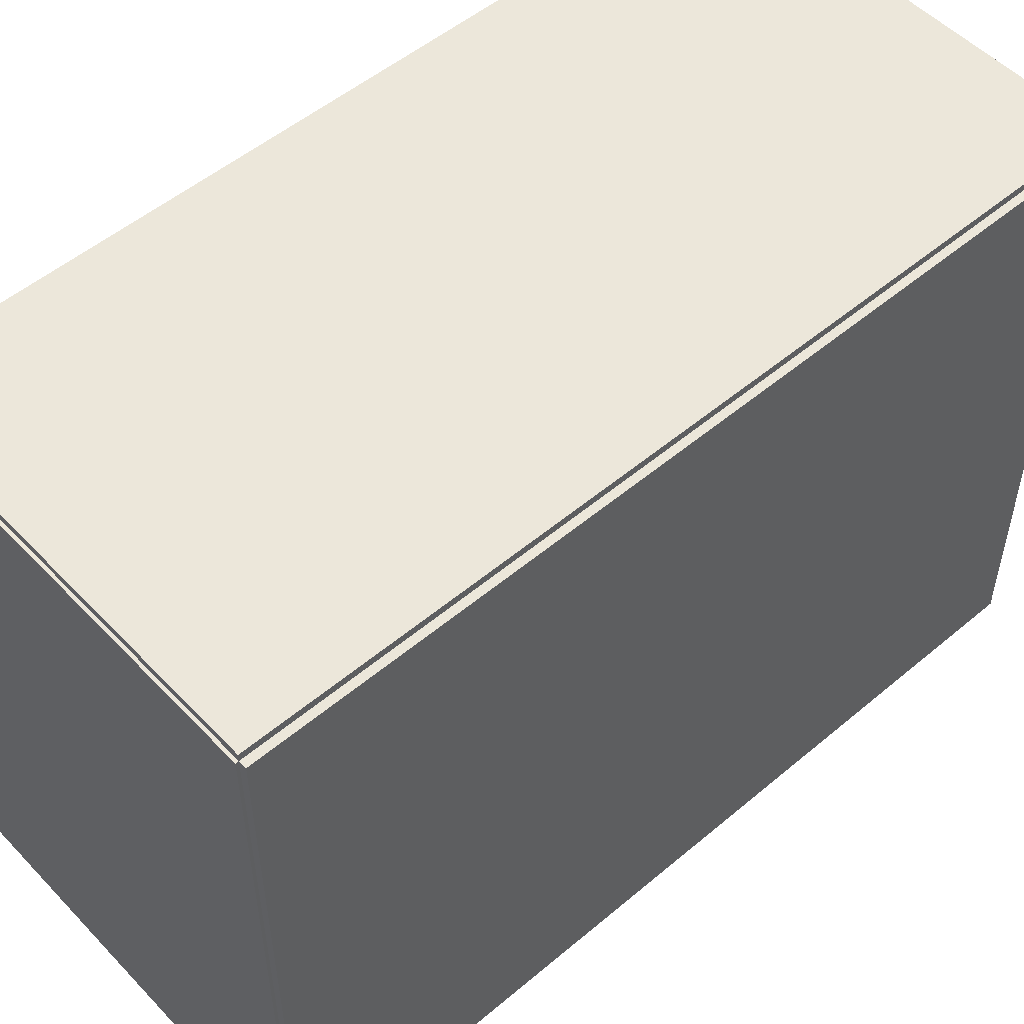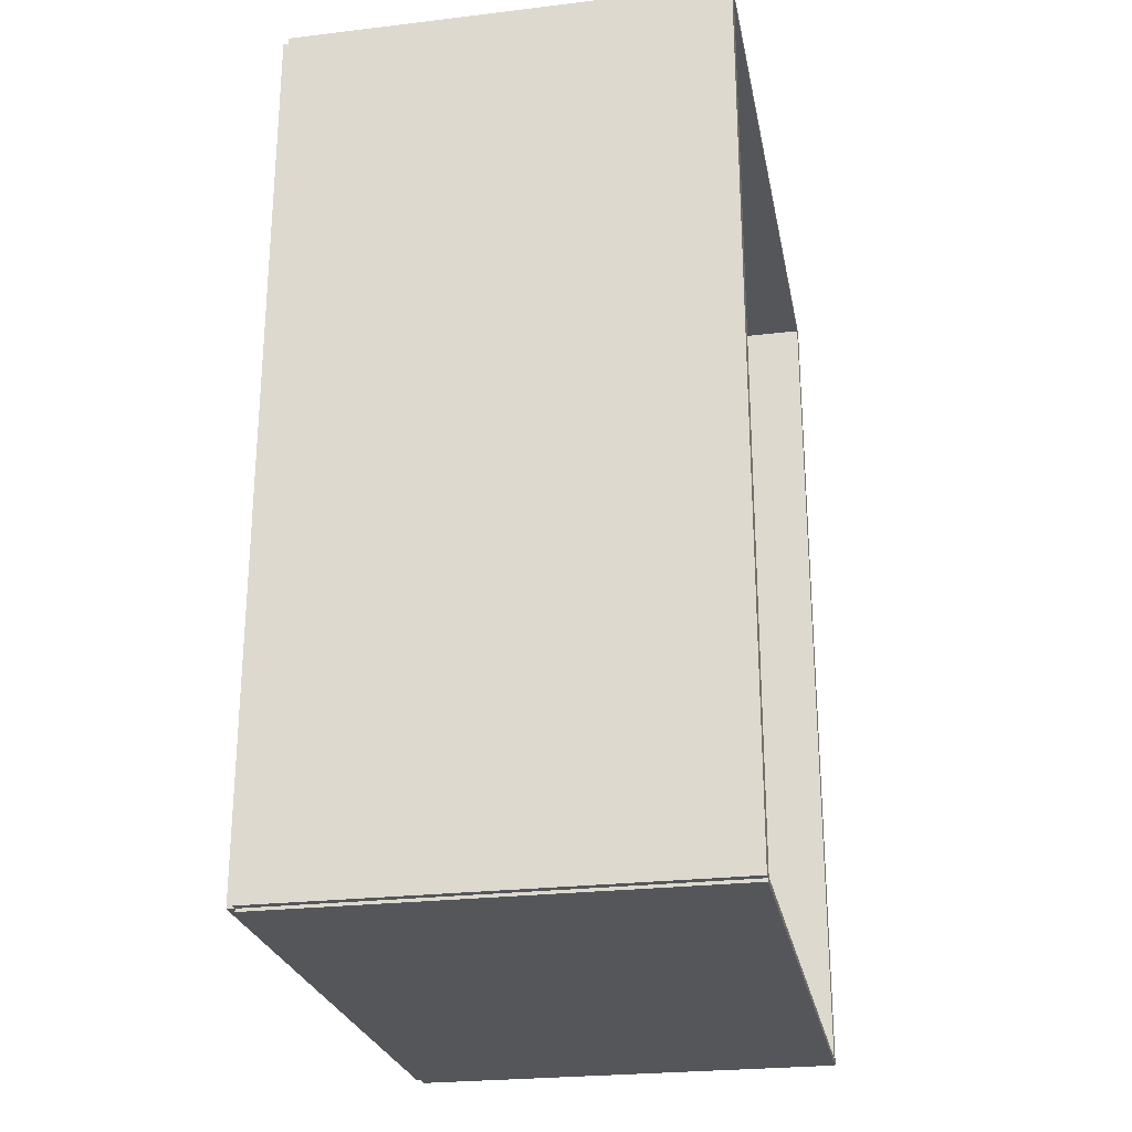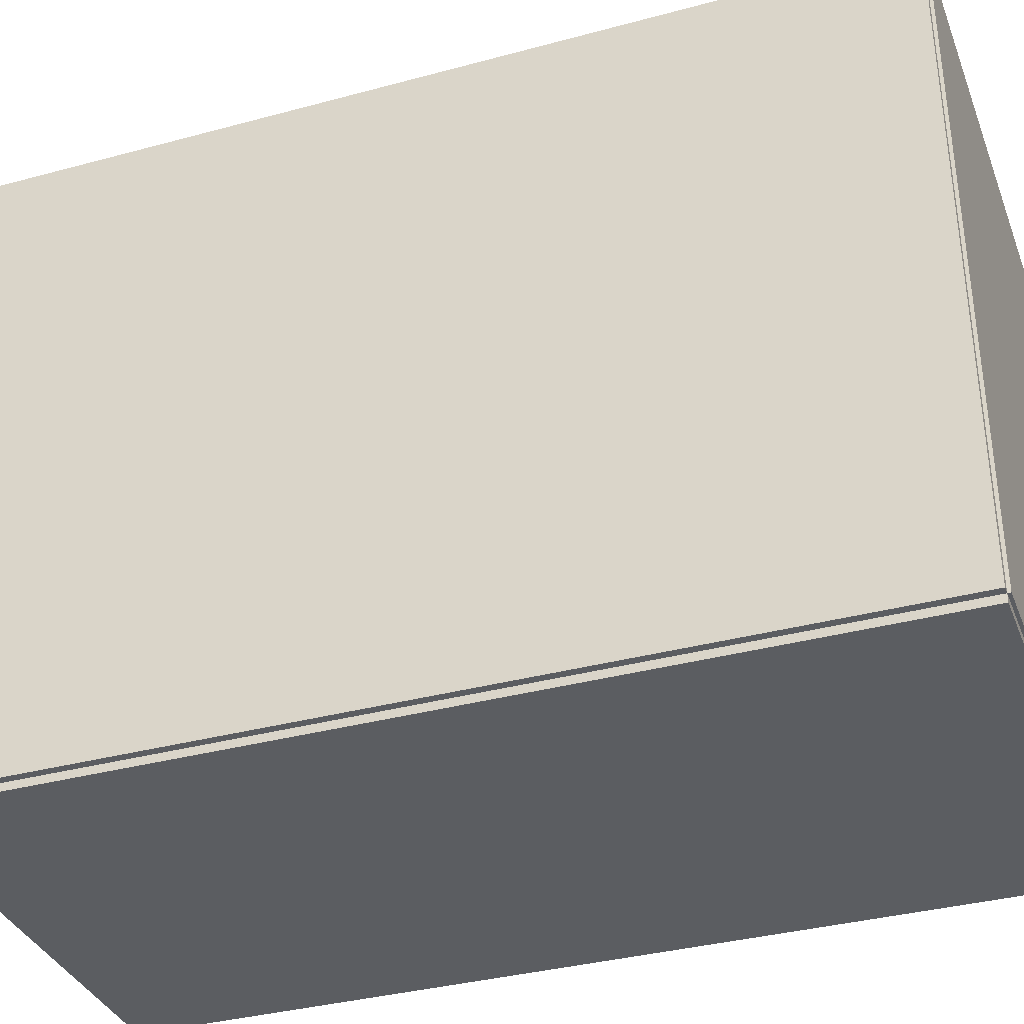
<metadata>
{"format":"obj","ext":"obj","renderer":"f3d","projection":"perspective","resolution":1024,"background":"white","views":[{"elev":52.5,"azim":-132.1,"up":"+Z"},{"elev":-25.4,"azim":10.8,"up":"+Y"},{"elev":-35.5,"azim":-70.3,"up":"+Z"}]}
</metadata>
<code>
v -0.09643 -0.194 -0.003365
v -0.09643 -0.194 0.003365
v -0.09643 0.194 -0.003365
v -0.09643 0.194 0.003365
v 0.09643 -0.194 -0.003365
v 0.09643 -0.194 0.003365
v 0.09643 0.194 -0.003365
v 0.09643 0.194 0.003365
v -0.09307 -0.194 0
v -0.0998 -0.194 0
v -0.09307 0.194 0
v -0.0998 0.194 0
v -0.09307 -0.194 0.2812
v -0.0998 -0.194 0.2812
v -0.09307 0.194 0.2812
v -0.0998 0.194 0.2812
v -0.09643 0.1927 0.2812
v -0.09643 0.1953 0.2812
v -0.09643 0.1927 0
v -0.09643 0.1953 0
v 0.09643 0.1927 0.2812
v 0.09643 0.1953 0.2812
v 0.09643 0.1927 0
v 0.09643 0.1953 0
v -0.09643 -0.1927 0
v -0.09643 -0.1953 0
v -0.09643 -0.1927 0.2812
v -0.09643 -0.1953 0.2812
v 0.09643 -0.1927 0
v 0.09643 -0.1953 0
v 0.09643 -0.1927 0.2812
v 0.09643 -0.1953 0.2812
v -0.09643 -0.194 0.2779
v -0.09643 -0.194 0.2846
v -0.09643 0.194 0.2779
v -0.09643 0.194 0.2846
v 0.09643 -0.194 0.2779
v 0.09643 -0.194 0.2846
v 0.09643 0.194 0.2779
v 0.09643 0.194 0.2846
v -0.01532 -0.1446 0.006729
v 0.00836 -0.1446 0.006729
v 0.00836 -0.1446 0.07776
v -0.01532 -0.1446 0.07776
v 0.007905 -0.1399 0.006729
v 0.007905 -0.1399 0.07776
v 0.006557 -0.1355 0.006729
v 0.006557 -0.1355 0.07776
v 0.004369 -0.1314 0.006729
v 0.004369 -0.1314 0.07776
v 0.001424 -0.1278 0.006729
v 0.001424 -0.1278 0.07776
v -0.002164 -0.1249 0.006729
v -0.002164 -0.1249 0.07776
v -0.006258 -0.1227 0.006729
v -0.006258 -0.1227 0.07776
v -0.0107 -0.1213 0.006729
v -0.0107 -0.1213 0.07776
v -0.01532 -0.1209 0.006729
v -0.01532 -0.1209 0.07776
v -0.01994 -0.1213 0.006729
v -0.01994 -0.1213 0.07776
v -0.02438 -0.1227 0.006729
v -0.02438 -0.1227 0.07776
v -0.02847 -0.1249 0.006729
v -0.02847 -0.1249 0.07776
v -0.03206 -0.1278 0.006729
v -0.03206 -0.1278 0.07776
v -0.03501 -0.1314 0.006729
v -0.03501 -0.1314 0.07776
v -0.0372 -0.1355 0.006729
v -0.0372 -0.1355 0.07776
v -0.03854 -0.1399 0.006729
v -0.03854 -0.1399 0.07776
v -0.039 -0.1446 0.006729
v -0.039 -0.1446 0.07776
v -0.03854 -0.1492 0.006729
v -0.03854 -0.1492 0.07776
v -0.0372 -0.1536 0.006729
v -0.0372 -0.1536 0.07776
v -0.03501 -0.1577 0.006729
v -0.03501 -0.1577 0.07776
v -0.03206 -0.1613 0.006729
v -0.03206 -0.1613 0.07776
v -0.02847 -0.1642 0.006729
v -0.02847 -0.1642 0.07776
v -0.02438 -0.1664 0.006729
v -0.02438 -0.1664 0.07776
v -0.01994 -0.1678 0.006729
v -0.01994 -0.1678 0.07776
v -0.01532 -0.1682 0.006729
v -0.01532 -0.1682 0.07776
v -0.0107 -0.1678 0.006729
v -0.0107 -0.1678 0.07776
v -0.006258 -0.1664 0.006729
v -0.006258 -0.1664 0.07776
v -0.002164 -0.1642 0.006729
v -0.002164 -0.1642 0.07776
v 0.001424 -0.1613 0.006729
v 0.001424 -0.1613 0.07776
v 0.004369 -0.1577 0.006729
v 0.004369 -0.1577 0.07776
v 0.006557 -0.1536 0.006729
v 0.006557 -0.1536 0.07776
v 0.007905 -0.1492 0.006729
v 0.007905 -0.1492 0.07776
v -0.01532 -0.1446 0.07776
v 0.006855 -0.1446 0.07776
v 0.006855 -0.1446 0.1408
v -0.01532 -0.1446 0.1408
v 0.006429 -0.1402 0.07776
v 0.006429 -0.1402 0.1408
v 0.005167 -0.1361 0.07776
v 0.005167 -0.1361 0.1408
v 0.003118 -0.1322 0.07776
v 0.003118 -0.1322 0.1408
v 0.0003605 -0.1289 0.07776
v 0.0003605 -0.1289 0.1408
v -0.003 -0.1261 0.07776
v -0.003 -0.1261 0.1408
v -0.006833 -0.1241 0.07776
v -0.006833 -0.1241 0.1408
v -0.01099 -0.1228 0.07776
v -0.01099 -0.1228 0.1408
v -0.01532 -0.1224 0.07776
v -0.01532 -0.1224 0.1408
v -0.01965 -0.1228 0.07776
v -0.01965 -0.1228 0.1408
v -0.02381 -0.1241 0.07776
v -0.02381 -0.1241 0.1408
v -0.02764 -0.1261 0.07776
v -0.02764 -0.1261 0.1408
v -0.031 -0.1289 0.07776
v -0.031 -0.1289 0.1408
v -0.03376 -0.1322 0.07776
v -0.03376 -0.1322 0.1408
v -0.03581 -0.1361 0.07776
v -0.03581 -0.1361 0.1408
v -0.03707 -0.1402 0.07776
v -0.03707 -0.1402 0.1408
v -0.03749 -0.1446 0.07776
v -0.03749 -0.1446 0.1408
v -0.03707 -0.1489 0.07776
v -0.03707 -0.1489 0.1408
v -0.03581 -0.153 0.07776
v -0.03581 -0.153 0.1408
v -0.03376 -0.1569 0.07776
v -0.03376 -0.1569 0.1408
v -0.031 -0.1602 0.07776
v -0.031 -0.1602 0.1408
v -0.02764 -0.163 0.07776
v -0.02764 -0.163 0.1408
v -0.02381 -0.165 0.07776
v -0.02381 -0.165 0.1408
v -0.01965 -0.1663 0.07776
v -0.01965 -0.1663 0.1408
v -0.01532 -0.1667 0.07776
v -0.01532 -0.1667 0.1408
v -0.01099 -0.1663 0.07776
v -0.01099 -0.1663 0.1408
v -0.006833 -0.165 0.07776
v -0.006833 -0.165 0.1408
v -0.003 -0.163 0.07776
v -0.003 -0.163 0.1408
v 0.0003605 -0.1602 0.07776
v 0.0003605 -0.1602 0.1408
v 0.003118 -0.1569 0.07776
v 0.003118 -0.1569 0.1408
v 0.005167 -0.153 0.07776
v 0.005167 -0.153 0.1408
v 0.006429 -0.1489 0.07776
v 0.006429 -0.1489 0.1408
v -0.02202 -0.06763 0.006729
v 0.002377 -0.06763 0.006729
v 0.002377 -0.06763 0.08857
v -0.02202 -0.06763 0.08857
v 0.001908 -0.06287 0.006729
v 0.001908 -0.06287 0.08857
v 0.0005195 -0.0583 0.006729
v 0.0005195 -0.0583 0.08857
v -0.001735 -0.05408 0.006729
v -0.001735 -0.05408 0.08857
v -0.00477 -0.05038 0.006729
v -0.00477 -0.05038 0.08857
v -0.008468 -0.04735 0.006729
v -0.008468 -0.04735 0.08857
v -0.01269 -0.04509 0.006729
v -0.01269 -0.04509 0.08857
v -0.01726 -0.0437 0.006729
v -0.01726 -0.0437 0.08857
v -0.02202 -0.04323 0.006729
v -0.02202 -0.04323 0.08857
v -0.02678 -0.0437 0.006729
v -0.02678 -0.0437 0.08857
v -0.03136 -0.04509 0.006729
v -0.03136 -0.04509 0.08857
v -0.03558 -0.04735 0.006729
v -0.03558 -0.04735 0.08857
v -0.03928 -0.05038 0.006729
v -0.03928 -0.05038 0.08857
v -0.04231 -0.05408 0.006729
v -0.04231 -0.05408 0.08857
v -0.04457 -0.0583 0.006729
v -0.04457 -0.0583 0.08857
v -0.04596 -0.06287 0.006729
v -0.04596 -0.06287 0.08857
v -0.04643 -0.06763 0.006729
v -0.04643 -0.06763 0.08857
v -0.04596 -0.07239 0.006729
v -0.04596 -0.07239 0.08857
v -0.04457 -0.07697 0.006729
v -0.04457 -0.07697 0.08857
v -0.04231 -0.08119 0.006729
v -0.04231 -0.08119 0.08857
v -0.03928 -0.08489 0.006729
v -0.03928 -0.08489 0.08857
v -0.03558 -0.08792 0.006729
v -0.03558 -0.08792 0.08857
v -0.03136 -0.09018 0.006729
v -0.03136 -0.09018 0.08857
v -0.02678 -0.09157 0.006729
v -0.02678 -0.09157 0.08857
v -0.02202 -0.09204 0.006729
v -0.02202 -0.09204 0.08857
v -0.01726 -0.09157 0.006729
v -0.01726 -0.09157 0.08857
v -0.01269 -0.09018 0.006729
v -0.01269 -0.09018 0.08857
v -0.008468 -0.08792 0.006729
v -0.008468 -0.08792 0.08857
v -0.00477 -0.08489 0.006729
v -0.00477 -0.08489 0.08857
v -0.001735 -0.08119 0.006729
v -0.001735 -0.08119 0.08857
v 0.0005195 -0.07697 0.006729
v 0.0005195 -0.07697 0.08857
v 0.001908 -0.07239 0.006729
v 0.001908 -0.07239 0.08857
v 0.02732 0.03058 0.006729
v 0.05568 0.03058 0.006729
v 0.05568 0.03058 0.1004
v 0.02732 0.03058 0.1004
v 0.05514 0.03611 0.006729
v 0.05514 0.03611 0.1004
v 0.05352 0.04143 0.006729
v 0.05352 0.04143 0.1004
v 0.0509 0.04634 0.006729
v 0.0509 0.04634 0.1004
v 0.04738 0.05064 0.006729
v 0.04738 0.05064 0.1004
v 0.04308 0.05416 0.006729
v 0.04308 0.05416 0.1004
v 0.03817 0.05679 0.006729
v 0.03817 0.05679 0.1004
v 0.03285 0.0584 0.006729
v 0.03285 0.0584 0.1004
v 0.02732 0.05895 0.006729
v 0.02732 0.05895 0.1004
v 0.02178 0.0584 0.006729
v 0.02178 0.0584 0.1004
v 0.01646 0.05679 0.006729
v 0.01646 0.05679 0.1004
v 0.01156 0.05416 0.006729
v 0.01156 0.05416 0.1004
v 0.007257 0.05064 0.006729
v 0.007257 0.05064 0.1004
v 0.003729 0.04634 0.006729
v 0.003729 0.04634 0.1004
v 0.001108 0.04143 0.006729
v 0.001108 0.04143 0.1004
v -0.0005067 0.03611 0.006729
v -0.0005067 0.03611 0.1004
v -0.001052 0.03058 0.006729
v -0.001052 0.03058 0.1004
v -0.0005067 0.02504 0.006729
v -0.0005067 0.02504 0.1004
v 0.001108 0.01972 0.006729
v 0.001108 0.01972 0.1004
v 0.003729 0.01482 0.006729
v 0.003729 0.01482 0.1004
v 0.007257 0.01052 0.006729
v 0.007257 0.01052 0.1004
v 0.01156 0.00699 0.006729
v 0.01156 0.00699 0.1004
v 0.01646 0.004369 0.006729
v 0.01646 0.004369 0.1004
v 0.02178 0.002754 0.006729
v 0.02178 0.002754 0.1004
v 0.02732 0.002209 0.006729
v 0.02732 0.002209 0.1004
v 0.03285 0.002754 0.006729
v 0.03285 0.002754 0.1004
v 0.03817 0.004369 0.006729
v 0.03817 0.004369 0.1004
v 0.04308 0.00699 0.006729
v 0.04308 0.00699 0.1004
v 0.04738 0.01052 0.006729
v 0.04738 0.01052 0.1004
v 0.0509 0.01482 0.006729
v 0.0509 0.01482 0.1004
v 0.05352 0.01972 0.006729
v 0.05352 0.01972 0.1004
v 0.05514 0.02504 0.006729
v 0.05514 0.02504 0.1004
f 2 4 1
f 5 2 1
f 1 4 3
f 3 5 1
f 2 8 4
f 6 2 5
f 6 8 2
f 4 8 3
f 7 5 3
f 3 8 7
f 7 6 5
f 8 6 7
f 10 12 9
f 13 10 9
f 9 12 11
f 11 13 9
f 10 16 12
f 14 10 13
f 14 16 10
f 12 16 11
f 15 13 11
f 11 16 15
f 15 14 13
f 16 14 15
f 18 20 17
f 21 18 17
f 17 20 19
f 19 21 17
f 18 24 20
f 22 18 21
f 22 24 18
f 20 24 19
f 23 21 19
f 19 24 23
f 23 22 21
f 24 22 23
f 26 28 25
f 29 26 25
f 25 28 27
f 27 29 25
f 26 32 28
f 30 26 29
f 30 32 26
f 28 32 27
f 31 29 27
f 27 32 31
f 31 30 29
f 32 30 31
f 34 36 33
f 37 34 33
f 33 36 35
f 35 37 33
f 34 40 36
f 38 34 37
f 38 40 34
f 36 40 35
f 39 37 35
f 35 40 39
f 39 38 37
f 40 38 39
f 42 41 45
f 42 45 43
f 43 45 46
f 43 46 44
f 45 41 47
f 45 47 46
f 46 47 48
f 46 48 44
f 47 41 49
f 47 49 48
f 48 49 50
f 48 50 44
f 49 41 51
f 49 51 50
f 50 51 52
f 50 52 44
f 51 41 53
f 51 53 52
f 52 53 54
f 52 54 44
f 53 41 55
f 53 55 54
f 54 55 56
f 54 56 44
f 55 41 57
f 55 57 56
f 56 57 58
f 56 58 44
f 57 41 59
f 57 59 58
f 58 59 60
f 58 60 44
f 59 41 61
f 59 61 60
f 60 61 62
f 60 62 44
f 61 41 63
f 61 63 62
f 62 63 64
f 62 64 44
f 63 41 65
f 63 65 64
f 64 65 66
f 64 66 44
f 65 41 67
f 65 67 66
f 66 67 68
f 66 68 44
f 67 41 69
f 67 69 68
f 68 69 70
f 68 70 44
f 69 41 71
f 69 71 70
f 70 71 72
f 70 72 44
f 71 41 73
f 71 73 72
f 72 73 74
f 72 74 44
f 73 41 75
f 73 75 74
f 74 75 76
f 74 76 44
f 75 41 77
f 75 77 76
f 76 77 78
f 76 78 44
f 77 41 79
f 77 79 78
f 78 79 80
f 78 80 44
f 79 41 81
f 79 81 80
f 80 81 82
f 80 82 44
f 81 41 83
f 81 83 82
f 82 83 84
f 82 84 44
f 83 41 85
f 83 85 84
f 84 85 86
f 84 86 44
f 85 41 87
f 85 87 86
f 86 87 88
f 86 88 44
f 87 41 89
f 87 89 88
f 88 89 90
f 88 90 44
f 89 41 91
f 89 91 90
f 90 91 92
f 90 92 44
f 91 41 93
f 91 93 92
f 92 93 94
f 92 94 44
f 93 41 95
f 93 95 94
f 94 95 96
f 94 96 44
f 95 41 97
f 95 97 96
f 96 97 98
f 96 98 44
f 97 41 99
f 97 99 98
f 98 99 100
f 98 100 44
f 99 41 101
f 99 101 100
f 100 101 102
f 100 102 44
f 101 41 103
f 101 103 102
f 102 103 104
f 102 104 44
f 103 41 105
f 103 105 104
f 104 105 106
f 104 106 44
f 105 41 42
f 105 42 106
f 106 42 43
f 106 43 44
f 108 107 111
f 108 111 109
f 109 111 112
f 109 112 110
f 111 107 113
f 111 113 112
f 112 113 114
f 112 114 110
f 113 107 115
f 113 115 114
f 114 115 116
f 114 116 110
f 115 107 117
f 115 117 116
f 116 117 118
f 116 118 110
f 117 107 119
f 117 119 118
f 118 119 120
f 118 120 110
f 119 107 121
f 119 121 120
f 120 121 122
f 120 122 110
f 121 107 123
f 121 123 122
f 122 123 124
f 122 124 110
f 123 107 125
f 123 125 124
f 124 125 126
f 124 126 110
f 125 107 127
f 125 127 126
f 126 127 128
f 126 128 110
f 127 107 129
f 127 129 128
f 128 129 130
f 128 130 110
f 129 107 131
f 129 131 130
f 130 131 132
f 130 132 110
f 131 107 133
f 131 133 132
f 132 133 134
f 132 134 110
f 133 107 135
f 133 135 134
f 134 135 136
f 134 136 110
f 135 107 137
f 135 137 136
f 136 137 138
f 136 138 110
f 137 107 139
f 137 139 138
f 138 139 140
f 138 140 110
f 139 107 141
f 139 141 140
f 140 141 142
f 140 142 110
f 141 107 143
f 141 143 142
f 142 143 144
f 142 144 110
f 143 107 145
f 143 145 144
f 144 145 146
f 144 146 110
f 145 107 147
f 145 147 146
f 146 147 148
f 146 148 110
f 147 107 149
f 147 149 148
f 148 149 150
f 148 150 110
f 149 107 151
f 149 151 150
f 150 151 152
f 150 152 110
f 151 107 153
f 151 153 152
f 152 153 154
f 152 154 110
f 153 107 155
f 153 155 154
f 154 155 156
f 154 156 110
f 155 107 157
f 155 157 156
f 156 157 158
f 156 158 110
f 157 107 159
f 157 159 158
f 158 159 160
f 158 160 110
f 159 107 161
f 159 161 160
f 160 161 162
f 160 162 110
f 161 107 163
f 161 163 162
f 162 163 164
f 162 164 110
f 163 107 165
f 163 165 164
f 164 165 166
f 164 166 110
f 165 107 167
f 165 167 166
f 166 167 168
f 166 168 110
f 167 107 169
f 167 169 168
f 168 169 170
f 168 170 110
f 169 107 171
f 169 171 170
f 170 171 172
f 170 172 110
f 171 107 108
f 171 108 172
f 172 108 109
f 172 109 110
f 174 173 177
f 174 177 175
f 175 177 178
f 175 178 176
f 177 173 179
f 177 179 178
f 178 179 180
f 178 180 176
f 179 173 181
f 179 181 180
f 180 181 182
f 180 182 176
f 181 173 183
f 181 183 182
f 182 183 184
f 182 184 176
f 183 173 185
f 183 185 184
f 184 185 186
f 184 186 176
f 185 173 187
f 185 187 186
f 186 187 188
f 186 188 176
f 187 173 189
f 187 189 188
f 188 189 190
f 188 190 176
f 189 173 191
f 189 191 190
f 190 191 192
f 190 192 176
f 191 173 193
f 191 193 192
f 192 193 194
f 192 194 176
f 193 173 195
f 193 195 194
f 194 195 196
f 194 196 176
f 195 173 197
f 195 197 196
f 196 197 198
f 196 198 176
f 197 173 199
f 197 199 198
f 198 199 200
f 198 200 176
f 199 173 201
f 199 201 200
f 200 201 202
f 200 202 176
f 201 173 203
f 201 203 202
f 202 203 204
f 202 204 176
f 203 173 205
f 203 205 204
f 204 205 206
f 204 206 176
f 205 173 207
f 205 207 206
f 206 207 208
f 206 208 176
f 207 173 209
f 207 209 208
f 208 209 210
f 208 210 176
f 209 173 211
f 209 211 210
f 210 211 212
f 210 212 176
f 211 173 213
f 211 213 212
f 212 213 214
f 212 214 176
f 213 173 215
f 213 215 214
f 214 215 216
f 214 216 176
f 215 173 217
f 215 217 216
f 216 217 218
f 216 218 176
f 217 173 219
f 217 219 218
f 218 219 220
f 218 220 176
f 219 173 221
f 219 221 220
f 220 221 222
f 220 222 176
f 221 173 223
f 221 223 222
f 222 223 224
f 222 224 176
f 223 173 225
f 223 225 224
f 224 225 226
f 224 226 176
f 225 173 227
f 225 227 226
f 226 227 228
f 226 228 176
f 227 173 229
f 227 229 228
f 228 229 230
f 228 230 176
f 229 173 231
f 229 231 230
f 230 231 232
f 230 232 176
f 231 173 233
f 231 233 232
f 232 233 234
f 232 234 176
f 233 173 235
f 233 235 234
f 234 235 236
f 234 236 176
f 235 173 237
f 235 237 236
f 236 237 238
f 236 238 176
f 237 173 174
f 237 174 238
f 238 174 175
f 238 175 176
f 240 239 243
f 240 243 241
f 241 243 244
f 241 244 242
f 243 239 245
f 243 245 244
f 244 245 246
f 244 246 242
f 245 239 247
f 245 247 246
f 246 247 248
f 246 248 242
f 247 239 249
f 247 249 248
f 248 249 250
f 248 250 242
f 249 239 251
f 249 251 250
f 250 251 252
f 250 252 242
f 251 239 253
f 251 253 252
f 252 253 254
f 252 254 242
f 253 239 255
f 253 255 254
f 254 255 256
f 254 256 242
f 255 239 257
f 255 257 256
f 256 257 258
f 256 258 242
f 257 239 259
f 257 259 258
f 258 259 260
f 258 260 242
f 259 239 261
f 259 261 260
f 260 261 262
f 260 262 242
f 261 239 263
f 261 263 262
f 262 263 264
f 262 264 242
f 263 239 265
f 263 265 264
f 264 265 266
f 264 266 242
f 265 239 267
f 265 267 266
f 266 267 268
f 266 268 242
f 267 239 269
f 267 269 268
f 268 269 270
f 268 270 242
f 269 239 271
f 269 271 270
f 270 271 272
f 270 272 242
f 271 239 273
f 271 273 272
f 272 273 274
f 272 274 242
f 273 239 275
f 273 275 274
f 274 275 276
f 274 276 242
f 275 239 277
f 275 277 276
f 276 277 278
f 276 278 242
f 277 239 279
f 277 279 278
f 278 279 280
f 278 280 242
f 279 239 281
f 279 281 280
f 280 281 282
f 280 282 242
f 281 239 283
f 281 283 282
f 282 283 284
f 282 284 242
f 283 239 285
f 283 285 284
f 284 285 286
f 284 286 242
f 285 239 287
f 285 287 286
f 286 287 288
f 286 288 242
f 287 239 289
f 287 289 288
f 288 289 290
f 288 290 242
f 289 239 291
f 289 291 290
f 290 291 292
f 290 292 242
f 291 239 293
f 291 293 292
f 292 293 294
f 292 294 242
f 293 239 295
f 293 295 294
f 294 295 296
f 294 296 242
f 295 239 297
f 295 297 296
f 296 297 298
f 296 298 242
f 297 239 299
f 297 299 298
f 298 299 300
f 298 300 242
f 299 239 301
f 299 301 300
f 300 301 302
f 300 302 242
f 301 239 303
f 301 303 302
f 302 303 304
f 302 304 242
f 303 239 240
f 303 240 304
f 304 240 241
f 304 241 242

</code>
